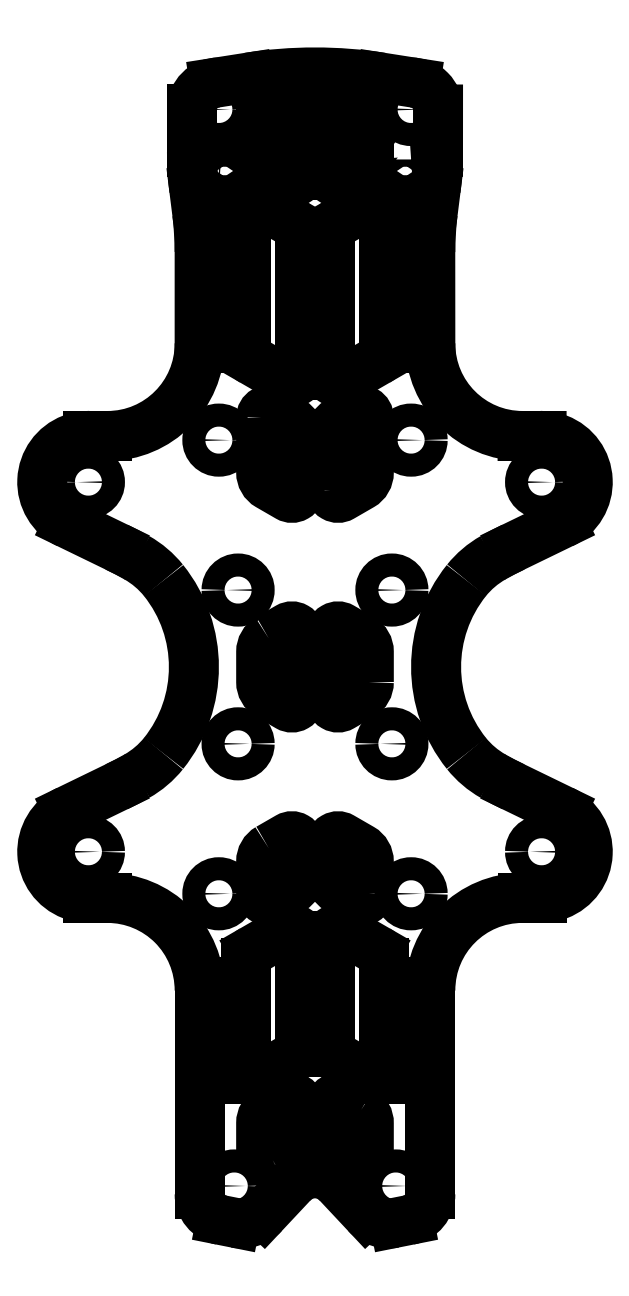
<metadata>
{"format":"dxf","ext":"dxf","renderer":"ezdxf+matplotlib","layout":"modelspace","background":"white","min_lineweight":24,"dpi":150}
</metadata>
<code>
0
SECTION
2
ENTITIES
0
LWPOLYLINE
8
0
90
8
70
1
43
0
10
12.5
20
66
10
12.5
20
63
42
-1
10
12.5
20
62
10
11
20
62
42
-1
10
11
20
63
10
11
20
66
42
-1
10
11
20
67
10
12.5
20
67
42
-1
0
LWPOLYLINE
8
0
90
8
70
1
43
0
10
-6.001
20
-23.6
10
-3.502
20
-22.16
42
-0.5771
10
-2.002
20
-23.02
10
-2.002
20
-27.14
42
-0.2679
10
-3.002
20
-28.87
10
-5.502
20
-30.31
42
-0.5774
10
-7.002
20
-29.45
10
-7.002
20
-25.33
42
-0.2682
0
ARC
8
0
10
5
20
66.31
30
0
40
2
210
0
220
0
230
1
50
300
51
360
0
LWPOLYLINE
8
0
90
10
70
1
43
0
10
-6
20
3.691
42
0.2679
10
-7
20
1.959
10
-7
20
0
10
-7
20
-1.959
42
0.2679
10
-6
20
-3.691
10
-3.5
20
-5.134
42
0.5774
10
-2
20
-4.268
10
-2
20
0
10
-2
20
4.268
42
0.5774
10
-3.5
20
5.134
0
LWPOLYLINE
8
0
90
8
70
1
43
0
10
11
20
45
42
-1
10
11
20
46
10
11
20
49
42
-1
10
11
20
50
10
12.5
20
50
42
-1
10
12.5
20
49
10
12.5
20
46
42
-1
10
12.5
20
45
0
LINE
8
0
10
-3.002
20
-50.87
30
0
11
-7.502
21
-53.47
31
0
0
ARC
8
0
10
-4
20
56.11
30
0
40
2
210
0
220
0
230
1
50
0
51
60
0
LINE
8
0
10
-3.502
20
-34.16
30
0
11
-8.002
21
-36.76
31
0
0
LWPOLYLINE
8
0
90
8
70
1
43
0
10
-12.5
20
45
42
-1
10
-12.5
20
46
10
-12.5
20
49
42
-1
10
-12.5
20
50
10
-11
20
50
42
-1
10
-11
20
49
10
-11
20
46
42
-1
10
-11
20
45
0
ARC
8
0
10
-4.002
20
-49.14
30
0
40
2
210
-0
220
0
230
1
50
-60
51
0
0
ARC
8
0
10
-8
20
59.58
30
0
40
1
210
0
220
-0
230
1
50
60
51
180
0
LINE
8
0
10
3.5
20
63.13
30
0
11
6
21
64.58
31
0
0
LINE
8
0
10
-9
20
59.58
30
0
11
-9
21
41.46
31
0
0
ARC
8
0
10
4
20
56.11
30
0
40
2
210
0
220
0
230
1
50
120
51
180
0
LWPOLYLINE
8
0
90
8
70
1
43
0
10
-5.502
20
-64.13
42
-0.5774
10
-7.002
20
-63.27
10
-7.002
20
-59.33
42
-0.2682
10
-6.001
20
-57.6
10
-3.501
20
-56.16
42
-0.5769
10
-2.001
20
-57.02
10
-2
20
-60.96
42
-0.268
10
-3
20
-62.69
0
ARC
8
0
10
-3.002
20
-35.02
30
0
40
1
210
0
220
-0
230
1
50
0
51
120
0
ARC
8
0
10
-8.002
20
-52.6
30
0
40
1
210
0
220
0
230
1
50
180
51
300
0
CIRCLE
8
0
10
-12.5
20
-29.5
30
0
40
1.5
210
0
220
0
230
1
0
LINE
8
0
10
7
20
70.95
30
0
11
7
21
66.31
31
0
0
LWPOLYLINE
8
0
90
8
70
1
43
0
10
-12.5
20
62
42
-1
10
-12.5
20
63
10
-12.5
20
66
42
-1
10
-12.5
20
67
10
-11
20
67
42
-1
10
-11
20
66
10
-11
20
63
42
-1
10
-11
20
62
0
LWPOLYLINE
8
0
90
8
70
1
43
0
10
-7
20
32.42
42
-0.5774
10
-5.5
20
33.29
10
-3
20
31.85
42
-0.2679
10
-2
20
30.11
10
-2
20
23
42
-0.5774
10
-3.5
20
22.13
10
-6
20
23.58
42
-0.2679
10
-7
20
25.31
0
LINE
8
0
10
-3.5
20
37.13
30
0
11
-8
21
39.73
31
0
0
CIRCLE
8
0
10
-10.5
20
-67.5
30
0
40
1.5
210
0
220
0
230
1
0
CIRCLE
8
0
10
-12.5
20
29.5
30
0
40
1.5
210
0
220
0
230
1
0
ARC
8
0
10
-3
20
64
30
0
40
1
210
0
220
0
230
1
50
240
51
360
0
ARC
8
0
10
-3
20
38
30
0
40
1
210
0
220
0
230
1
50
240
51
360
0
LINE
8
0
10
-2.918
20
-67.11
30
0
11
-6.664
21
-71.11
31
0
0
LINE
8
0
10
-10.36
20
-72.3
30
0
11
-12.18
21
-71.93
31
0
0
LINE
8
0
10
-15
20
-68.5
30
0
11
-15
21
-41.02
31
4.929e-16
0
LINE
8
0
10
2
20
64
30
0
11
2
21
71.38
31
0
0
LINE
8
0
10
-2
20
64
30
0
11
-2
21
71.38
31
0
0
ARC
8
0
10
-11.5
20
-68.5
30
0
40
3.5
210
0
220
0
230
1
50
180
51
258.7
0
LINE
8
0
10
3
20
57.84
30
0
11
7.5
21
60.44
31
0
0
ARC
8
0
10
-7.002
20
-38.49
30
0
40
2
210
0
220
0
230
1
50
120
51
180
0
LINE
8
0
10
-9.002
20
-53.6
30
0
11
-9.002
21
-38.49
31
0
0
ARC
8
0
10
-5
20
66.31
30
0
40
2
210
0
220
0
230
1
50
180
51
240
0
LINE
8
0
10
-3.5
20
63.13
30
0
11
-6
21
64.58
31
0
0
ARC
8
0
10
-9.582
20
-68.37
30
0
40
4
210
0
220
0
230
1
50
258.7
51
316.8
0
LINE
8
0
10
-7
20
70.95
30
0
11
-7
21
66.31
31
0
0
LINE
8
0
10
-3
20
57.84
30
0
11
-7.5
21
60.44
31
0
0
LINE
8
0
10
-2.002
20
-35.02
30
0
11
-2.002
21
-50.14
31
0
0
LINE
8
0
10
-2
20
56.11
30
0
11
-2
21
38
31
0
0
LWPOLYLINE
8
0
90
10
70
1
43
0
10
7
20
-1.959
42
-0.2679
10
6
20
-3.691
10
3.5
20
-5.134
42
-0.5774
10
2
20
-4.268
10
2
20
0
10
2
20
4.268
42
-0.5774
10
3.5
20
5.134
10
6
20
3.691
42
-0.2679
10
7
20
1.959
10
7
20
0
0
LWPOLYLINE
8
0
90
8
70
1
43
0
10
2
20
23
10
2
20
30.11
42
-0.2679
10
3
20
31.85
10
5.5
20
33.29
42
-0.5774
10
7
20
32.42
10
7
20
25.31
42
-0.2679
10
6
20
23.58
10
3.5
20
22.13
42
-0.5774
0
CIRCLE
8
0
10
12.5
20
29.5
30
0
40
1.5
210
0
220
0
230
1
0
ARC
8
0
10
1.714e-07
20
-69.85
30
0
40
4
210
0
220
-0
230
1
50
43.15
51
136.8
0
LINE
8
0
10
9
20
59.58
30
0
11
9
21
41.46
31
0
0
LINE
8
0
10
2
20
56.11
30
0
11
2
21
38
31
0
0
ARC
8
0
10
3
20
64
30
0
40
1
210
0
220
0
230
1
50
180
51
300
0
ARC
8
0
10
8
20
59.58
30
0
40
1
210
0
220
0
230
1
50
0
51
120
0
ARC
8
0
10
-7
20
41.46
30
0
40
2
210
0
220
0
230
1
50
180
51
240
0
ARC
8
0
10
7.998
20
-52.6
30
-1.224e-15
40
1
210
9.153e-17
220
-5.358e-17
230
1
50
-120
51
0
0
CIRCLE
8
0
10
10.5
20
-67.5
30
3.686e-17
40
1.5
210
0
220
0
230
1
0
LINE
8
0
10
3.498
20
-34.16
30
-5.511e-16
11
7.998
21
-36.76
31
-5.511e-16
0
LWPOLYLINE
8
0
90
8
70
1
43
0
10
6
20
-57.6
42
-0.2747
10
6.999
20
-59.39
10
6.998
20
-63.27
42
-0.5769
10
5.499
20
-64.14
10
2.999
20
-62.7
42
-0.2682
10
1.998
20
-60.96
10
1.998
20
-57.03
42
-0.5774
10
3.498
20
-56.16
0
ARC
8
0
10
9.582
20
-68.37
30
0
40
4
210
0
220
0
230
1
50
223.2
51
281.3
0
LINE
8
0
10
10.36
20
-72.3
30
0
11
12.18
21
-71.93
31
0
0
LINE
8
0
10
15
20
-68.5
30
0
11
15
21
-41.02
31
1.013e-15
0
ARC
8
0
10
2.998
20
-35.02
30
-5.511e-16
40
1
210
-1.541e-32
220
8.895e-33
230
1
50
60
51
180
0
ARC
8
0
10
3.998
20
-49.14
30
-7.96e-16
40
2
210
1.225e-16
220
6.289e-31
230
1
50
180
51
240
0
LINE
8
0
10
8.998
20
-53.6
30
-1.316e-15
11
8.998
21
-38.49
31
-6.13e-16
0
LINE
8
0
10
1.998
20
-35.02
30
-5.511e-16
11
1.998
21
-50.14
31
-5.511e-16
0
ARC
8
0
10
6.998
20
-38.49
30
-6.748e-16
40
2
210
-3.093e-17
220
-5.358e-17
230
1
50
0
51
60
0
LINE
8
0
10
2.998
20
-50.87
30
-6.736e-16
11
7.498
21
-53.47
31
-1.225e-15
0
LWPOLYLINE
8
0
90
8
70
1
43
0
10
6.998
20
-29.45
42
-0.5774
10
5.498
20
-30.31
10
2.998
20
-28.87
42
-0.2679
10
1.998
20
-27.14
10
1.998
20
-23.02
42
-0.5774
10
3.498
20
-22.16
10
5.998
20
-23.6
42
-0.2679
10
6.998
20
-25.33
0
CIRCLE
8
0
10
12.5
20
-29.5
30
0
40
1.5
210
0
220
0
230
1
0
LINE
8
0
10
6.664
20
-71.11
30
0
11
2.918
21
-67.11
31
0
0
ARC
8
0
10
11.5
20
-68.5
30
0
40
3.5
210
0
220
0
230
1
50
-78.73
51
0
0
ARC
8
0
10
7
20
41.46
30
0
40
2
210
0
220
0
230
1
50
300
51
360
0
LINE
8
0
10
3.5
20
37.13
30
0
11
8
21
39.73
31
0
0
ARC
8
0
10
3
20
38
30
0
40
1
210
0
220
0
230
1
50
180
51
300
0
ARC
8
0
10
33.75
20
-2.22e-15
30
3.612e-15
40
18
210
-3.108e-16
220
2.328e-17
230
1
50
141.3
51
218.7
0
CIRCLE
8
0
10
10
20
10
30
0
40
1.5
210
0
220
0
230
1
0
CIRCLE
8
0
10
-10
20
-10
30
1.108e-15
40
1.5
210
0
220
-1.225e-16
230
-1
0
ARC
8
0
10
-46.78
20
27.59
30
1.108e-15
40
48
210
1.356e-31
220
-1.225e-16
230
-1
50
295.9
51
299.5
0
ARC
8
0
10
29.07
20
-3.751
30
1.512e-15
40
12
210
-2.676e-16
220
6.689e-17
230
1
50
218.7
51
240.5
0
LINE
8
0
10
25.81
20
15.59
30
0
11
32.09
21
18.64
31
0
0
ARC
8
0
10
29.47
20
24.04
30
0
40
6
210
0
220
0
230
1
50
-64.09
51
135.7
0
CIRCLE
8
0
10
-29.47
20
-24.04
30
1.108e-15
40
1.5
210
0
220
-1.225e-16
230
-1
0
ARC
8
0
10
29.07
20
3.751
30
2.392e-15
40
12
210
-3.299e-16
220
4.251e-17
230
1
50
119.5
51
141.3
0
ARC
8
0
10
46.78
20
-27.59
30
1.108e-15
40
48
210
-9.861e-32
220
1.225e-16
230
-1
50
115.9
51
119.5
0
CIRCLE
8
0
10
10
20
10
30
1.108e-15
40
1.5
210
1.5e-32
220
1.225e-16
230
-1
0
ARC
8
0
10
-33.75
20
-2.22e-15
30
-2.861e-15
40
18
210
-3.041e-16
220
-2.328e-17
230
1
50
-38.7
51
38.7
0
ARC
8
0
10
-29.07
20
3.751
30
-3.36e-15
40
12
210
-4.228e-16
220
-1.43e-16
230
1
50
38.7
51
60.53
0
LINE
8
0
10
-25.81
20
15.59
30
8.003e-16
11
-32.09
21
18.64
31
1.174e-15
0
ARC
8
0
10
-29.47
20
24.04
30
1.835e-15
40
6
210
-6.122e-17
220
-5.98e-17
230
1
50
44.33
51
244.1
0
ARC
8
0
10
-29.07
20
-3.751
30
2.65e-14
40
12
210
1.233e-15
220
-1.839e-15
230
1
50
299.5
51
321.3
0
CIRCLE
8
0
10
-10
20
-10
30
0
40
1.5
210
0
220
0
230
1
0
CIRCLE
8
0
10
29.47
20
24.04
30
1.108e-15
40
1.5
210
1.5e-32
220
1.225e-16
230
-1
0
CIRCLE
8
0
10
-29.47
20
-24.04
30
0
40
1.5
210
0
220
0
230
1
0
LINE
8
0
10
-25.81
20
-15.59
30
0
11
-32.09
21
-18.64
31
0
0
ARC
8
0
10
-29.47
20
-24.04
30
0
40
6
210
0
220
0
230
1
50
115.9
51
315.7
0
ARC
8
0
10
-46.78
20
27.59
30
0
40
48
210
-0
220
0
230
1
50
295.9
51
299.5
0
ARC
8
0
10
29.47
20
-24.04
30
1.835e-15
40
6
210
6.122e-17
220
5.98e-17
230
1
50
-135.7
51
64.09
0
CIRCLE
8
0
10
29.47
20
24.04
30
0
40
1.5
210
0
220
0
230
1
0
LINE
8
0
10
25.81
20
-15.59
30
8.003e-16
11
32.09
21
-18.64
31
1.174e-15
0
ARC
8
0
10
46.78
20
-27.59
30
0
40
48
210
0
220
0
230
1
50
115.9
51
119.5
0
LINE
8
0
10
29.47
20
30.04
30
0
11
27
21
30.04
31
0
0
LINE
8
0
10
-29.47
20
-30.04
30
0
11
-27
21
-30.04
31
1.233e-31
0
LINE
8
0
10
-15
20
-42.04
30
5.386e-16
11
-15
21
-41.02
31
4.929e-16
0
LINE
8
0
10
29.47
20
-30.04
30
2.194e-15
11
27
21
-30.04
31
2.345e-15
0
LINE
8
0
10
15
20
-42.04
30
8.213e-16
11
15
21
-41.02
31
1.013e-15
0
LINE
8
0
10
-29.47
20
30.04
30
2.194e-15
11
-27
21
30.04
31
2.345e-15
0
ARC
8
0
10
-27
20
42.04
30
-9.917e-16
40
12
210
-6.122e-17
220
2.78e-16
230
1
50
270
51
360
0
ARC
8
0
10
27
20
42.04
30
4.924e-17
40
12
210
-1.343e-22
220
-4.104e-18
230
1
50
180
51
270
0
ARC
8
0
10
-27
20
-42.04
30
5.386e-16
40
12
210
-5.518e-33
220
4.488e-17
230
1
50
0
51
90
0
ARC
8
0
10
27
20
-42.04
30
8.671e-17
40
12
210
6.122e-17
220
-1.882e-16
230
1
50
90
51
180
0
ARC
8
0
10
-3
20
71.38
30
0
40
1
210
-0
220
0
230
1
50
-1.89e-05
51
98.13
0
ARC
8
0
10
-12.5
20
72.5
30
0
40
3.5
210
0
220
-0
230
1
50
90
51
180
0
CIRCLE
8
0
10
-12.5
20
72.5
30
0
40
1.5
210
0
220
0
230
1
0
ARC
8
0
10
-6
20
70.95
30
0
40
1
210
0
220
0
230
1
50
98.13
51
180
0
LINE
8
0
10
-6.141
20
71.94
30
0
11
-3.141
21
72.37
31
0
0
LINE
8
0
10
-8.663
20
76.64
30
-3.081e-32
11
-13.04
21
75.96
31
0
0
ARC
8
0
10
-0.0001178
20
21.32
30
1.579e-15
40
56
210
-4.361e-18
220
2.785e-17
230
1
50
81.1
51
98.9
0
ARC
8
0
10
6
20
70.95
30
0
40
1
210
-0
220
0
230
1
50
-2.662e-05
51
81.87
0
ARC
8
0
10
3
20
71.38
30
0
40
1
210
0
220
-0
230
1
50
81.87
51
180
0
CIRCLE
8
0
10
12.5
20
72.5
30
0
40
1.5
210
0
220
0
230
1
0
ARC
8
0
10
12.5
20
72.5
30
0
40
3.5
210
-2.11e-16
220
1.462e-19
230
1
50
-0.0397
51
90
0
LINE
8
0
10
8.663
20
76.64
30
7.556e-17
11
13.04
21
75.96
31
1.137e-16
0
LINE
8
0
10
6.141
20
71.94
30
0
11
3.141
21
72.37
31
0
0
LINE
8
0
10
-16
20
72.5
30
0
11
-16
21
66.99
31
0
0
LINE
8
0
10
-15.31
20
58.97
30
-7.087e-31
11
-15.69
21
62.03
31
0
0
LINE
8
0
10
-15
20
54.01
30
-4.427e-17
11
-15
21
42.03
31
-2.57e-16
0
ARC
8
0
10
24
20
66.99
30
0
40
40
210
0
220
0
230
1
50
180
51
187.1
0
ARC
8
0
10
-55
20
54.01
30
-5.727e-15
40
40
210
-1.421e-16
220
-1.776e-17
230
1
50
-0.003235
51
7.125
0
LINE
8
0
10
16
20
72.5
30
7.385e-16
11
16
21
66.99
31
7.385e-16
0
LINE
8
0
10
15.3
20
59
30
7.385e-16
11
15.68
21
62.03
31
7.385e-16
0
LINE
8
0
10
14.99
20
53.98
30
6.185e-16
11
15
21
42.04
31
4.924e-17
0
ARC
8
0
10
-24
20
67.02
30
7.385e-16
40
40
210
3.155e-23
220
-3.966e-24
230
1
50
352.8
51
360
0
ARC
8
0
10
54.99
20
54.01
30
-1.446e-14
40
40
210
3.77e-16
220
-4.739e-17
230
1
50
172.8
51
180
0
ENDSEC
0
EOF

</code>
